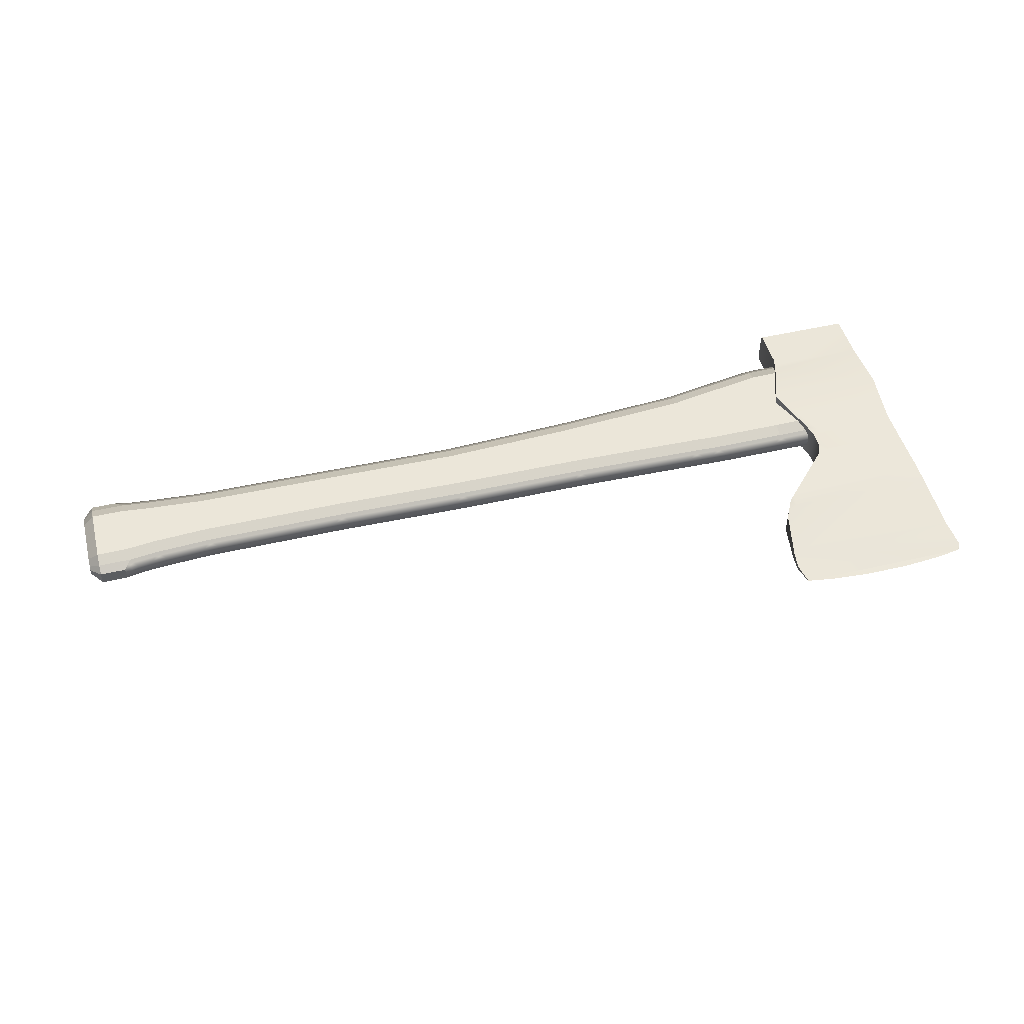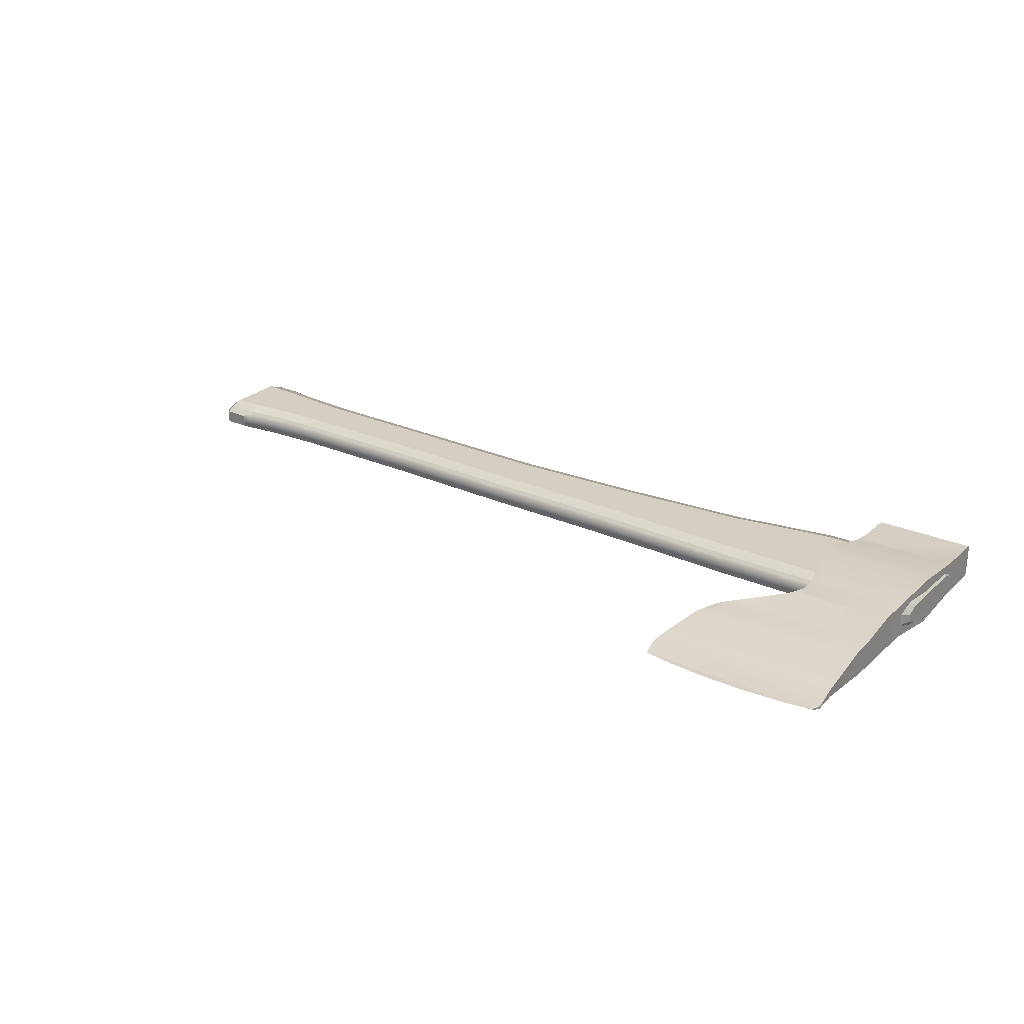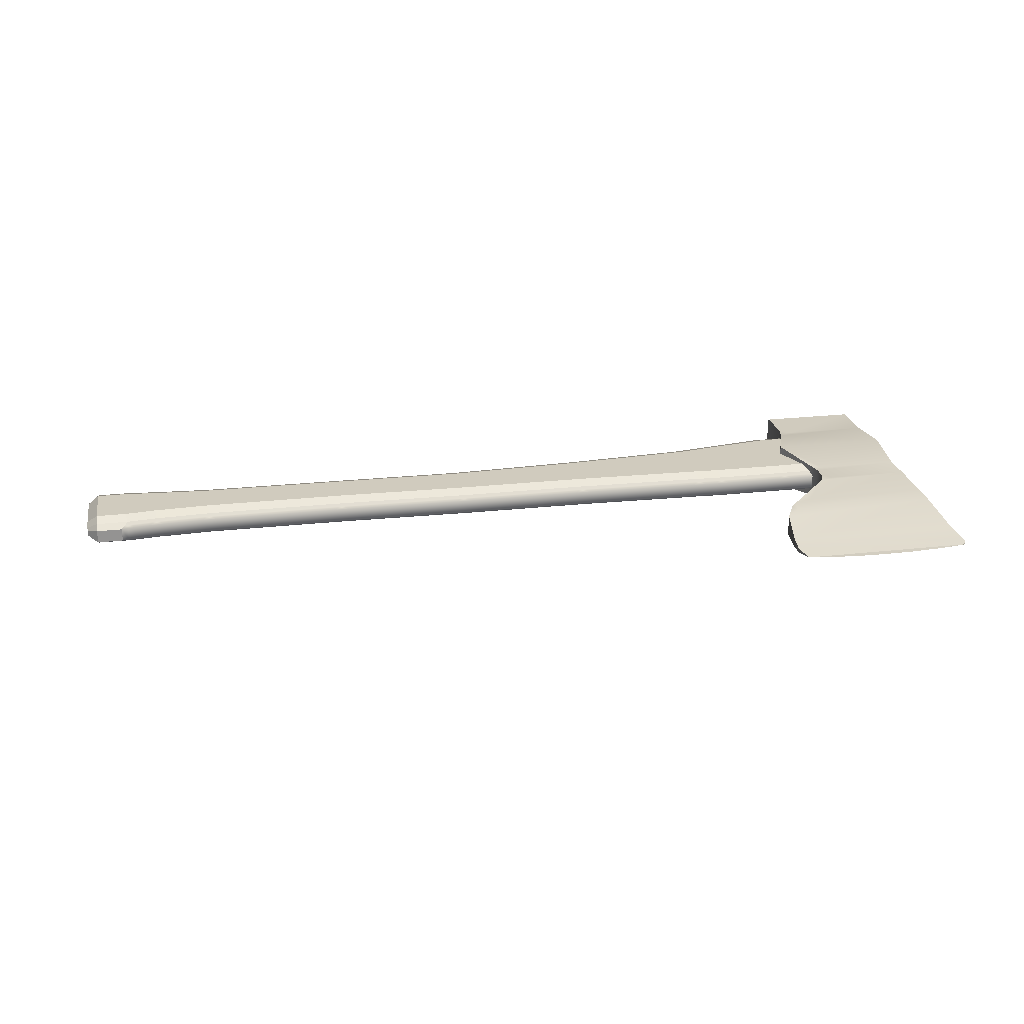
<metadata>
{"format":"obj","ext":"obj","renderer":"f3d","projection":"perspective","resolution":1024,"background":"white","views":[{"elev":48.5,"azim":-14.6,"up":"+Z"},{"elev":25.7,"azim":35.6,"up":"+Z"},{"elev":23.6,"azim":-10.9,"up":"+Z"}]}
</metadata>
<code>
v  62.73 8.339 1.225
v  86.36 8.708 0.9935
v  86.36 -6.903 0.9944
v  62.52 -6.903 1.225
v  86.36 -6.903 7.186
v  86.36 8.708 7.187
v  62.74 8.339 6.956
v  62.53 -6.903 6.956
v  86.36 -10.56 2.852
v  86.36 -10.56 5.329
v  63.86 -10.56 5.329
v  63.86 -10.56 2.852
v  63.86 12.01 2.852
v  63.86 12.01 5.329
v  86.36 12.35 5.329
v  86.36 12.35 2.852
v  48.28 -6.903 1.225
v  48.65 6.001 1.225
v  61.21 -10.56 5.329
v  49.58 -10.56 5.329
v  49.58 -10.56 2.852
v  61.21 -10.56 2.852
v  48.66 6.001 6.956
v  48.29 -6.903 6.956
v  61.22 11.78 2.852
v  49.56 9.84 2.852
v  49.56 9.84 5.329
v  61.22 11.78 5.329
v  43.38 -6.722 1.225
v  43.62 5.048 1.225
v  46.93 -10.51 5.329
v  44.65 -10.43 5.329
v  44.65 -10.43 2.852
v  46.93 -10.51 2.852
v  43.63 5.048 6.956
v  43.39 -6.722 6.956
v  46.95 9.376 2.852
v  44.63 8.937 2.852
v  44.63 8.937 5.329
v  46.95 9.376 5.329
v  17.61 -6.121 1.225
v  17.72 3.085 1.225
v  42 -10.35 5.329
v  18.92 -9.81 5.329
v  18.92 -9.81 2.852
v  42 -10.35 2.852
v  17.73 3.085 6.956
v  17.62 -6.121 6.956
v  42.01 8.59 2.852
v  18.92 6.84 2.852
v  18.92 6.84 5.329
v  42.01 8.59 5.329
v  -8.13 -6.032 1.225
v  -8.118 1.89 1.225
v  16.27 -9.774 5.329
v  -6.817 -9.695 5.329
v  -6.817 -9.695 2.852
v  16.27 -9.774 2.852
v  -8.11 1.89 6.956
v  -8.122 -6.032 6.956
v  16.27 6.678 2.852
v  -6.818 5.61 2.852
v  -6.818 5.61 5.329
v  16.27 6.678 5.329
v  -33.87 -5.52 1.225
v  -33.92 2.219 1.225
v  -9.469 -9.664 5.329
v  -32.55 -9.205 5.329
v  -32.55 -9.205 2.852
v  -9.469 -9.664 2.852
v  -33.91 2.219 6.956
v  -33.86 -5.52 6.956
v  -9.47 5.566 2.852
v  -32.55 5.861 2.852
v  -32.55 5.861 5.329
v  -9.47 5.566 5.329
v  -61.29 -5.52 1.225
v  -61.32 2.466 1.225
v  -35.21 -9.178 5.329
v  -59.89 -9.178 5.329
v  -59.89 -9.178 2.852
v  -35.21 -9.178 2.852
v  -61.31 2.466 6.956
v  -61.28 -5.52 6.956
v  -35.21 5.889 2.852
v  -59.89 6.112 2.852
v  -59.89 6.112 5.329
v  -35.21 5.889 5.329
v  -72.08 -6.109 1.225
v  -72.08 3.225 1.225
v  -62.54 -9.251 5.329
v  -70.54 -9.688 5.329
v  -70.54 -9.688 2.852
v  -62.54 -9.251 2.852
v  -72.07 3.225 6.956
v  -72.07 -6.109 6.956
v  -62.54 6.217 2.852
v  -70.54 6.782 2.852
v  -70.54 6.782 5.329
v  -62.54 6.217 5.329
v  -78.12 -6.807 1.225
v  -77.97 3.82 1.225
v  -73.19 -9.912 5.329
v  -76.32 -10.27 5.329
v  -76.32 -10.27 2.852
v  -73.19 -9.912 2.852
v  -77.96 3.82 6.956
v  -78.12 -6.807 6.956
v  -73.19 7.009 2.852
v  -76.31 7.324 2.852
v  -76.31 7.324 5.329
v  -73.19 7.009 5.329
v  62.53 -10.56 2.852
v  62.53 -10.12 2.575
v  63.2 -9.898 2.436
v  63.2 -9.898 5.744
v  62.53 -10.12 5.606
v  62.53 -10.56 5.329
v  63.2 11.34 2.436
v  62.54 11.49 2.575
v  62.54 11.9 2.852
v  62.54 11.9 5.329
v  62.54 11.49 5.606
v  63.2 11.34 5.744
v  61.87 -9.898 2.436
v  61.87 -9.898 5.744
v  48.92 -9.898 5.744
v  48.25 -10.1 5.606
v  48.25 -10.54 5.329
v  48.25 -10.54 2.852
v  48.25 -10.1 2.575
v  48.92 -9.898 2.436
v  61.88 11.22 5.744
v  61.88 11.22 2.436
v  48.91 9.068 2.436
v  48.26 9.171 2.575
v  48.26 9.608 2.852
v  48.26 9.608 5.329
v  48.26 9.171 5.606
v  48.91 9.068 5.744
v  47.59 -9.873 2.436
v  47.59 -9.873 5.744
v  43.99 -9.74 5.744
v  43.33 -9.943 5.606
v  43.33 -10.39 5.329
v  43.33 -10.39 2.852
v  43.33 -9.943 2.575
v  43.99 -9.74 2.436
v  47.6 8.836 5.744
v  47.6 8.836 2.436
v  43.98 8.15 2.436
v  43.32 8.297 2.575
v  43.32 8.764 2.852
v  43.32 8.763 5.329
v  43.32 8.297 5.606
v  43.98 8.15 5.744
v  42.67 -9.7 2.436
v  42.67 -9.7 5.744
v  18.26 -9.131 5.744
v  17.59 -9.345 5.606
v  17.59 -9.792 5.329
v  17.59 -9.792 2.852
v  17.59 -9.345 2.575
v  18.26 -9.131 2.436
v  42.67 7.977 5.744
v  42.67 7.977 2.436
v  18.25 6.126 2.436
v  17.59 6.31 2.575
v  17.59 6.759 2.852
v  17.59 6.759 5.329
v  17.59 6.31 5.606
v  18.25 6.126 5.744
v  16.93 -9.113 2.436
v  16.93 -9.113 5.744
v  -7.48 -9.029 5.744
v  -8.143 -9.241 5.606
v  -8.143 -9.679 5.329
v  -8.143 -9.679 2.852
v  -8.143 -9.241 2.575
v  -7.48 -9.029 2.436
v  16.93 6.046 5.744
v  16.93 6.046 2.436
v  -7.481 4.916 2.436
v  -8.144 5.133 2.575
v  -8.144 5.588 2.852
v  -8.144 5.588 5.329
v  -8.144 5.133 5.606
v  -7.481 4.916 5.744
v  -8.806 -9.014 2.436
v  -8.806 -9.014 5.744
v  -33.22 -8.528 5.744
v  -33.88 -8.745 5.606
v  -33.88 -9.191 5.329
v  -33.88 -9.191 2.852
v  -33.88 -8.745 2.575
v  -33.22 -8.528 2.436
v  -8.806 4.894 5.744
v  -8.806 4.894 2.436
v  -33.22 5.206 2.436
v  -33.88 5.434 2.575
v  -33.88 5.875 2.852
v  -33.88 5.875 5.329
v  -33.88 5.434 5.606
v  -33.22 5.206 5.744
v  -34.54 -8.515 2.436
v  -34.54 -8.515 5.744
v  -60.55 -8.515 5.744
v  -61.21 -8.76 5.606
v  -61.21 -9.214 5.329
v  -61.21 -9.214 2.852
v  -61.21 -8.76 2.575
v  -60.55 -8.515 2.436
v  -34.54 5.22 5.744
v  -34.54 5.22 2.436
v  -60.55 5.455 2.436
v  -61.21 5.709 2.575
v  -61.21 6.165 2.852
v  -61.21 6.165 5.329
v  -61.21 5.709 5.606
v  -60.55 5.455 5.744
v  -61.88 -8.551 2.436
v  -61.88 -8.551 5.744
v  -71.21 -9.061 5.744
v  -71.87 -9.345 5.606
v  -71.86 -9.8 5.329
v  -71.86 -9.8 2.852
v  -71.87 -9.345 2.575
v  -71.21 -9.061 2.436
v  -61.88 5.507 5.744
v  -61.88 5.507 2.436
v  -71.21 6.165 2.436
v  -71.87 6.446 2.575
v  -71.87 6.895 2.852
v  -71.87 6.895 5.329
v  -71.87 6.446 5.606
v  -71.21 6.165 5.744
v  -72.53 -9.173 2.436
v  -72.53 -9.173 5.744
v  -76.98 -9.687 5.744
v  -77.62 -10.06 5.606
v  -77.61 -10.54 5.329
v  -77.61 -10.54 2.852
v  -77.62 -10.06 2.575
v  -76.98 -9.687 2.436
v  -72.53 6.279 5.744
v  -72.53 6.279 2.436
v  -76.97 6.728 2.436
v  -77.62 7.104 2.575
v  -77.61 7.591 2.852
v  -77.61 7.591 5.329
v  -77.62 7.104 5.606
v  -76.97 6.728 5.744
v  -78.9 -10.81 2.852
v  -78.27 -9.955 2.436
v  -78.9 -10.81 5.329
v  -78.27 -9.955 5.744
v  -78.9 7.858 5.329
v  -78.27 6.995 5.744
v  -78.9 7.858 2.852
v  -78.27 6.995 2.436
v  86.36 11.05 2.021
v  62.53 10.67 2.021
v  86.4 11.7 2.436
v  62.53 -9.234 2.021
v  86.36 -9.234 2.021
v  86.36 -9.898 2.436
v  86.36 -9.234 6.16
v  62.53 -9.234 6.16
v  86.36 -9.898 5.744
v  62.53 10.67 6.16
v  86.36 11.05 6.16
v  86.36 11.7 5.744
v  48.25 -9.234 2.021
v  48.25 8.296 2.021
v  48.25 8.296 6.16
v  48.25 -9.234 6.16
v  43.33 -9.053 2.021
v  43.33 7.364 2.021
v  43.33 7.364 6.16
v  43.33 -9.053 6.16
v  17.59 -8.452 2.021
v  17.59 5.413 2.021
v  17.59 5.413 6.16
v  17.59 -8.452 6.16
v  -8.143 -8.363 2.021
v  -8.143 4.222 2.021
v  -8.143 4.222 6.16
v  -8.143 -8.363 6.16
v  -33.88 -7.852 2.021
v  -33.88 4.551 2.021
v  -33.88 4.551 6.16
v  -33.88 -7.852 6.16
v  -61.21 -7.852 2.021
v  -61.21 4.797 2.021
v  -61.21 4.797 6.16
v  -61.21 -7.852 6.16
v  -71.87 -8.434 2.021
v  -71.87 5.549 2.021
v  -71.87 5.549 6.16
v  -71.87 -8.434 6.16
v  -77.63 -9.1 2.021
v  -77.63 6.131 2.021
v  -77.63 6.131 6.16
v  -77.63 -9.1 6.16
v  -83.82 -6.807 1.225
v  -83.82 3.82 1.225
v  -83.82 3.82 6.956
v  -83.82 -6.807 6.956
v  -83.82 -10.81 5.329
v  -83.82 -10.81 2.852
v  -83.82 7.858 2.852
v  -83.82 7.858 5.329
v  -83.82 -9.955 2.436
v  -83.82 -9.955 5.744
v  -83.82 6.995 5.744
v  -83.82 6.995 2.436
v  -83.82 -9.1 2.021
v  -83.82 6.131 2.021
v  -83.82 6.131 6.16
v  -83.82 -9.1 6.16
v  -85.83 -6.225 2.636
v  -85.82 -7.857 3.203
v  -85.82 -8.576 3.552
v  -85.82 -8.56 4.638
v  -85.82 -8.56 3.544
v  -85.82 -8.576 4.63
v  -85.82 -7.857 4.979
v  -85.82 -6.225 5.546
v  -85.82 3.242 5.546
v  -85.82 4.896 4.976
v  -85.82 5.623 4.626
v  -85.82 5.623 3.556
v  -85.82 5.607 4.634
v  -85.82 5.607 3.548
v  -85.82 4.896 3.206
v  -85.83 3.242 2.636
v  87.89 8.032 2.336
v  87.89 9.659 3.05
v  87.93 10.17 3.378
v  87.89 10.21 4.778
v  87.89 10.21 3.402
v  87.89 10.17 4.802
v  87.89 9.659 5.13
v  87.89 8.032 5.844
v  87.89 -6.225 5.843
v  87.89 -7.851 5.128
v  87.89 -8.382 4.794
v  87.89 -8.382 3.386
v  87.89 -8.418 4.772
v  87.89 -8.418 3.408
v  87.89 -7.851 3.052
v  87.89 -6.225 2.337
g Box002
f 1 2 3 4
f 5 6 7 8
f 9 10 11 12
f 13 14 15 16
f 4 17 18 1
f 19 20 21 22
f 8 7 23 24
f 25 26 27 28
f 17 29 30 18
f 31 32 33 34
f 24 23 35 36
f 37 38 39 40
f 29 41 42 30
f 43 44 45 46
f 36 35 47 48
f 49 50 51 52
f 41 53 54 42
f 55 56 57 58
f 48 47 59 60
f 61 62 63 64
f 54 53 65 66
f 67 68 69 70
f 59 71 72 60
f 73 74 75 76
f 65 77 78 66
f 79 80 81 82
f 71 83 84 72
f 85 86 87 88
f 78 77 89 90
f 91 92 93 94
f 83 95 96 84
f 97 98 99 100
f 89 101 102 90
f 103 104 105 106
f 95 107 108 96
f 109 110 111 112
f 12 113 114 115
f 11 116 117 118
f 13 119 120 121
f 14 122 123 124
f 22 125 114 113
f 19 118 117 126
f 20 127 128 129
f 21 130 131 132
f 28 133 123 122
f 25 121 120 134
f 26 135 136 137
f 27 138 139 140
f 34 141 131 130
f 31 129 128 142
f 32 143 144 145
f 33 146 147 148
f 40 149 139 138
f 37 137 136 150
f 38 151 152 153
f 39 154 155 156
f 46 157 147 146
f 43 145 144 158
f 44 159 160 161
f 45 162 163 164
f 52 165 155 154
f 49 153 152 166
f 50 167 168 169
f 51 170 171 172
f 58 173 163 162
f 55 161 160 174
f 56 175 176 177
f 57 178 179 180
f 64 181 171 170
f 61 169 168 182
f 62 183 184 185
f 63 186 187 188
f 70 189 179 178
f 67 177 176 190
f 68 191 192 193
f 69 194 195 196
f 76 197 187 186
f 73 185 184 198
f 74 199 200 201
f 75 202 203 204
f 82 205 195 194
f 79 193 192 206
f 80 207 208 209
f 81 210 211 212
f 88 213 203 202
f 85 201 200 214
f 86 215 216 217
f 87 218 219 220
f 94 221 211 210
f 91 209 208 222
f 92 223 224 225
f 93 226 227 228
f 100 229 219 218
f 97 217 216 230
f 98 231 232 233
f 99 234 235 236
f 106 237 227 226
f 103 225 224 238
f 104 239 240 241
f 105 242 243 244
f 112 245 235 234
f 109 233 232 246
f 110 247 248 249
f 111 250 251 252
f 253 254 243 242
f 255 241 240 256
f 257 258 251 250
f 259 249 248 260
f 261 262 119 263
f 264 265 266 115
f 267 268 116 269
f 270 271 272 124
f 9 12 115 266
f 11 10 269 116
f 12 11 118 113
f 13 16 263 119
f 14 13 121 122
f 15 14 124 272
f 273 264 125 132
f 262 274 135 134
f 19 22 113 118
f 20 19 126 127
f 21 20 129 130
f 22 21 132 125
f 275 270 133 140
f 268 276 127 126
f 25 28 122 121
f 26 25 134 135
f 27 26 137 138
f 28 27 140 133
f 277 273 141 148
f 274 278 151 150
f 31 34 130 129
f 32 31 142 143
f 33 32 145 146
f 34 33 148 141
f 279 275 149 156
f 276 280 143 142
f 37 40 138 137
f 38 37 150 151
f 39 38 153 154
f 40 39 156 149
f 281 277 157 164
f 278 282 167 166
f 43 46 146 145
f 44 43 158 159
f 45 44 161 162
f 46 45 164 157
f 283 279 165 172
f 280 284 159 158
f 49 52 154 153
f 50 49 166 167
f 51 50 169 170
f 52 51 172 165
f 285 281 173 180
f 282 286 183 182
f 55 58 162 161
f 56 55 174 175
f 57 56 177 178
f 58 57 180 173
f 287 283 181 188
f 284 288 175 174
f 61 64 170 169
f 62 61 182 183
f 63 62 185 186
f 64 63 188 181
f 289 285 189 196
f 286 290 199 198
f 67 70 178 177
f 68 67 190 191
f 69 68 193 194
f 70 69 196 189
f 291 287 197 204
f 288 292 191 190
f 73 76 186 185
f 74 73 198 199
f 75 74 201 202
f 76 75 204 197
f 293 289 205 212
f 290 294 215 214
f 79 82 194 193
f 80 79 206 207
f 81 80 209 210
f 82 81 212 205
f 295 291 213 220
f 292 296 207 206
f 85 88 202 201
f 86 85 214 215
f 87 86 217 218
f 88 87 220 213
f 297 293 221 228
f 294 298 231 230
f 91 94 210 209
f 92 91 222 223
f 93 92 225 226
f 94 93 228 221
f 299 295 229 236
f 296 300 223 222
f 97 100 218 217
f 98 97 230 231
f 99 98 233 234
f 100 99 236 229
f 301 297 237 244
f 298 302 247 246
f 103 106 226 225
f 104 103 238 239
f 105 104 241 242
f 106 105 244 237
f 303 299 245 252
f 300 304 239 238
f 109 112 234 233
f 110 109 246 247
f 111 110 249 250
f 112 111 252 245
f 255 253 242 241
f 259 257 250 249
f 264 115 114 125
f 270 124 123 133
f 262 134 120 119
f 273 132 131 141
f 268 126 117 116
f 275 140 139 149
f 274 150 136 135
f 277 148 147 157
f 276 142 128 127
f 279 156 155 165
f 278 166 152 151
f 281 164 163 173
f 280 158 144 143
f 283 172 171 181
f 282 182 168 167
f 285 180 179 189
f 284 174 160 159
f 287 188 187 197
f 286 198 184 183
f 289 196 195 205
f 288 190 176 175
f 291 204 203 213
f 290 214 200 199
f 293 212 211 221
f 292 206 192 191
f 295 220 219 229
f 294 230 216 215
f 297 228 227 237
f 296 222 208 207
f 299 236 235 245
f 298 246 232 231
f 301 244 243 254
f 300 238 224 223
f 303 252 251 258
f 302 260 248 247
f 304 256 240 239
f 262 261 2 1
f 265 264 4 3
f 264 273 17 4
f 273 277 29 17
f 277 281 41 29
f 281 285 53 41
f 285 289 65 53
f 289 293 77 65
f 293 297 89 77
f 297 301 101 89
f 302 298 90 102
f 298 294 78 90
f 294 290 66 78
f 290 286 54 66
f 286 282 42 54
f 282 278 30 42
f 278 274 18 30
f 274 262 1 18
f 268 267 5 8
f 271 270 7 6
f 270 275 23 7
f 275 279 35 23
f 279 283 47 35
f 283 287 59 47
f 287 291 71 59
f 291 295 83 71
f 295 299 95 83
f 299 303 107 95
f 304 300 96 108
f 300 296 84 96
f 296 292 72 84
f 292 288 60 72
f 288 284 48 60
f 284 280 36 48
f 280 276 24 36
f 276 268 8 24
f 102 101 305 306
f 108 107 307 308
f 253 255 309 310
f 257 259 311 312
f 254 253 310 313
f 255 256 314 309
f 258 257 312 315
f 259 260 316 311
f 301 254 313 317
f 260 302 318 316
f 303 258 315 319
f 256 304 320 314
f 101 301 317 305
f 302 102 306 318
f 107 303 319 307
f 304 108 308 320
f 321 322 323 324
f 323 325 324
f 326 327 328 324
f 328 329 330 331
f 324 328 331 332
f 331 333 334 332
f 321 324 332 335
f 321 335 336
f 306 305 321 336
f 305 317 322 321
f 317 313 323 322
f 313 310 325 323
f 310 309 324 325
f 309 314 326 324
f 314 320 327 326
f 320 308 328 327
f 308 307 329 328
f 307 319 330 329
f 319 315 331 330
f 315 312 333 331
f 312 311 334 333
f 311 316 332 334
f 316 318 335 332
f 318 306 336 335
f 337 338 339 340
f 339 341 340
f 342 343 344 340
f 344 345 346 347
f 340 344 347 348
f 347 349 350 348
f 337 340 348 351
f 337 351 352
f 3 2 337 352
f 2 261 338 337
f 261 263 339 338
f 263 16 341 339
f 16 15 340 341
f 15 272 342 340
f 272 271 343 342
f 271 6 344 343
f 6 5 345 344
f 5 267 346 345
f 267 269 347 346
f 269 10 349 347
f 10 9 350 349
f 9 266 348 350
f 266 265 351 348
f 265 3 352 351
v  68.87 12.18 0.7576
v  68.87 19.72 0.7576
v  87.47 19.72 0.7576
v  87.47 10.68 0.7575
v  70.36 10.68 0.7575
v  70.36 10.68 7.423
v  87.47 10.68 7.423
v  87.47 19.72 7.423
v  68.87 19.72 7.423
v  68.87 12.18 7.423
v  87.47 20.09 1.131
v  87.47 20.09 7.05
v  68.87 20.09 1.131
v  68.87 20.09 7.05
v  87.47 -0.3029 8.568
v  87.47 -0.3029 -0.3879
v  86.74 -10.74 7.423
v  86.74 -10.74 0.7575
v  64.76 -0.3022 8.568
v  64.76 -0.3022 -0.3879
v  68.48 -9.363 0.7575
v  68.48 -9.363 7.423
v  70.58 -10.74 0.7575
v  86.74 -16.6 0.7575
v  69.08 -15.1 0.7575
v  70.58 -16.6 0.7575
v  69.08 -12.23 0.7575
v  86.74 -16.6 7.423
v  70.58 -10.74 7.423
v  69.08 -12.23 7.423
v  70.58 -16.6 7.423
v  69.08 -15.1 7.423
v  87.18 -25.24 1.469
v  62.16 -23.64 1.257
v  62.83 -25.24 1.469
v  68.03 -17.66 0.7575
v  87.18 -25.24 6.712
v  68.03 -17.66 7.423
v  62.83 -25.24 6.712
v  62.16 -23.64 6.924
v  87.18 -29.66 1.676
v  57.88 -28.05 1.676
v  58.56 -29.66 1.676
v  59.03 -26.85 1.469
v  87.18 -29.66 6.504
v  59.03 -26.85 6.712
v  58.56 -29.66 6.504
v  57.88 -28.05 6.504
v  87.63 -40.74 3.324
v  54.11 -40.74 3.324
v  55.88 -31.86 2.107
v  87.63 -40.74 4.856
v  55.88 -31.86 6.073
v  54.11 -40.74 4.856
v  88.23 -46.15 4.32
v  88.23 -46.15 3.86
v  53.8 -43.92 3.685
v  53.8 -43.92 4.496
v  87.77 -47.2 4.241
v  87.77 -47.2 3.94
v  87.26 -47.57 4.121
v  54.65 -47.53 4.09
v  87.26 -47.57 4.059
v  82.45 -48.31 4.09
v  75.32 -48.85 4.09
v  66.96 -48.85 4.09
v  59.83 -48.31 4.09
v  68.23 9.326 0.7575
v  68.23 9.326 7.423
v  87.27 -47.59 4.09
g Object001
f 353 354 355 356
f 357 353 356
f 358 359 360 361
f 362 358 361
f 356 355 363 360
f 363 364 360
f 356 360 359
f 363 365 366 364
f 354 353 362 366
f 362 361 366
f 365 354 366
f 356 359 367 368
f 368 367 369 370
f 371 372 373 374
f 375 370 376 377
f 376 378 377
f 379 375 377
f 370 369 380 376
f 369 381 382 383
f 382 384 383
f 369 383 380
f 382 379 377 384
f 378 376 385 386
f 385 387 386
f 388 378 386
f 376 380 389 385
f 380 383 390 391
f 390 392 391
f 380 391 389
f 390 388 386 392
f 387 385 393 394
f 393 395 394
f 396 387 394
f 385 389 397 393
f 389 391 398 399
f 398 400 399
f 389 399 397
f 398 396 394 400
f 395 393 401 402
f 403 395 402
f 393 397 404 401
f 397 399 405 406
f 397 406 404
f 405 403 402 406
f 401 404 407 408
f 406 402 409 410
f 408 407 411 412
f 413 411 407 406
f 407 404 406
f 413 406 410 414
f 414 410 414
f 415 416 417 414
f 417 418 419 414
f 414 419 418 413
f 418 417 416 413
f 386 387 396
f 392 398 391
f 394 395 403
f 400 405 399
f 398 392 386 396
f 405 400 394 403
f 409 402 401 412
f 401 408 412
f 409 412 415 414
f 414 415 414
f 414 410 409
f 357 420 353
f 421 358 362
f 357 356 368 372
f 420 357 372
f 359 358 421 367
f 371 367 421
f 373 375 379
f 374 382 381
f 377 378 388
f 384 390 383
f 421 362 353 420
f 382 374 373 379
f 390 384 377 388
f 422 412 411
f 421 420 372 371
f 370 375 373 368
f 368 373 372
f 371 374 381 367
f 381 369 367
f 354 365 363 355
f 360 364 366 361

</code>
